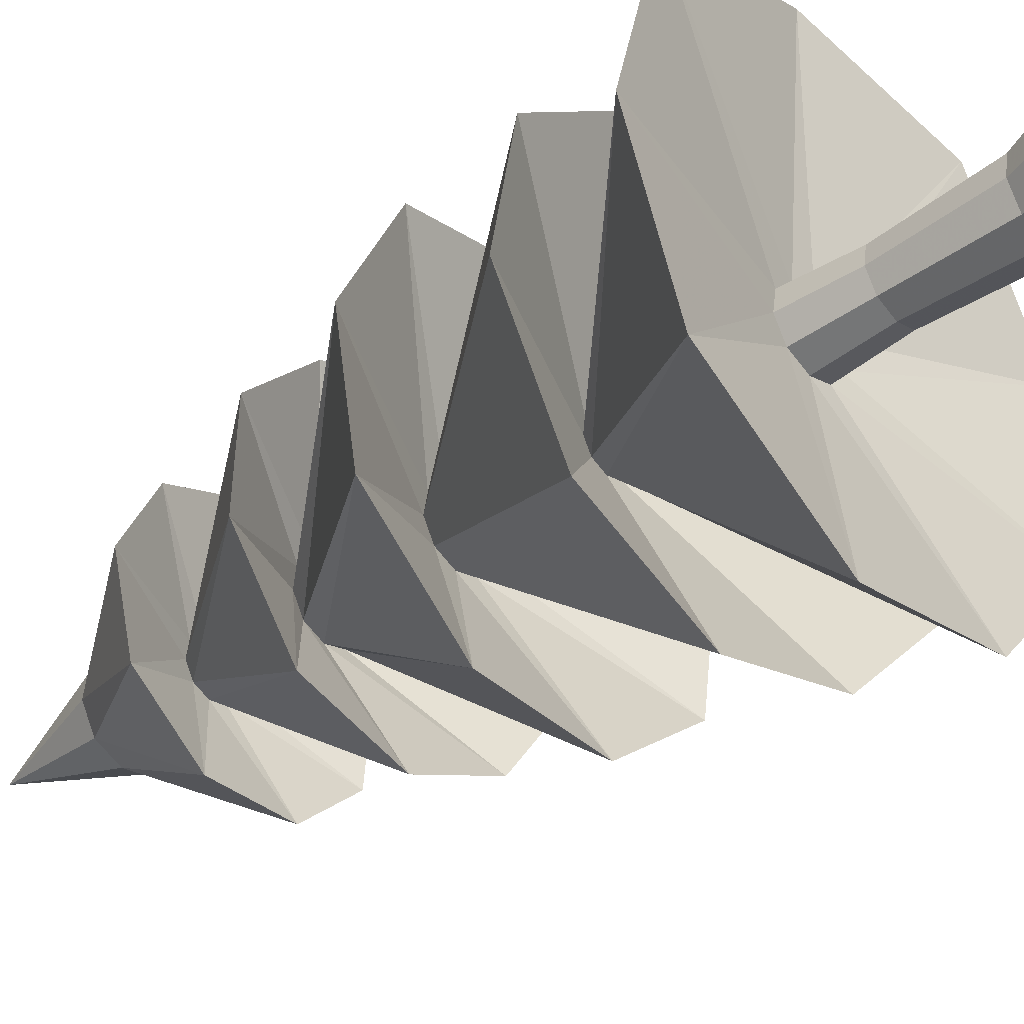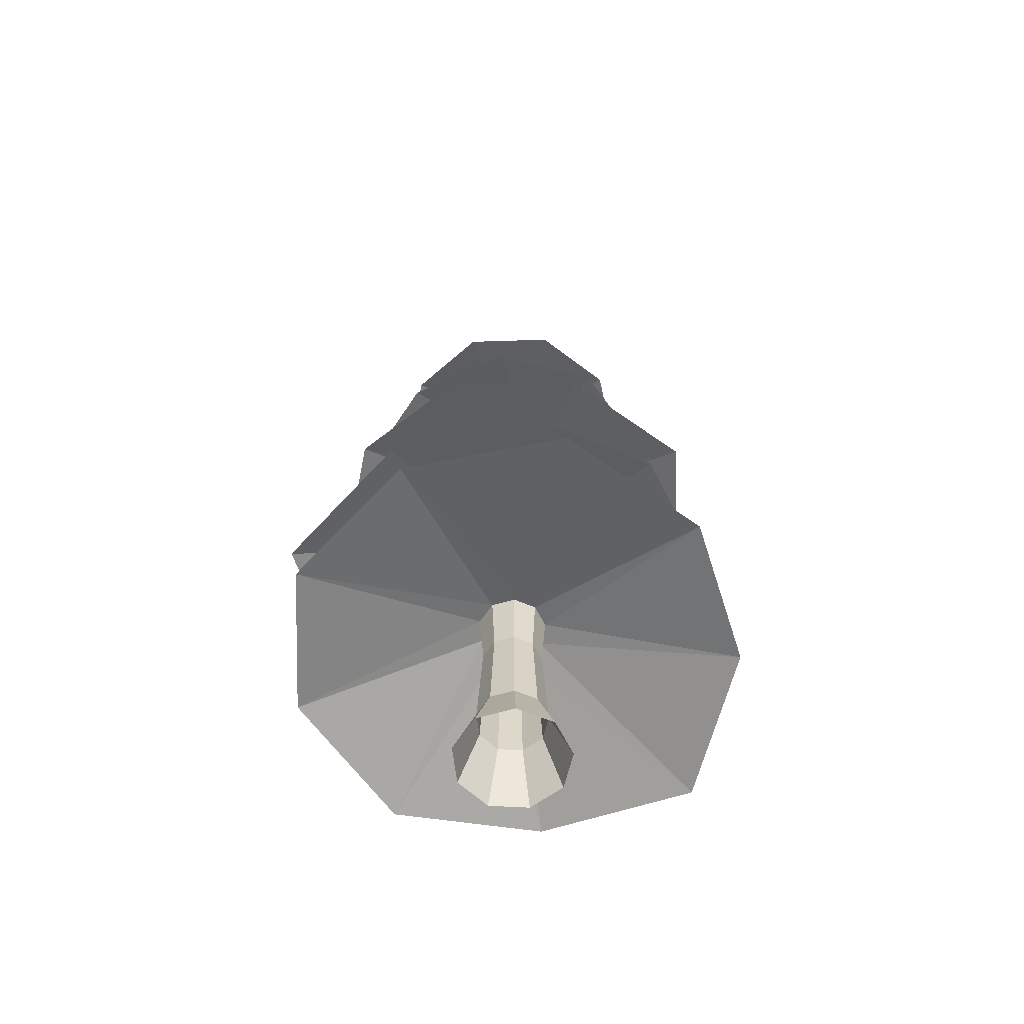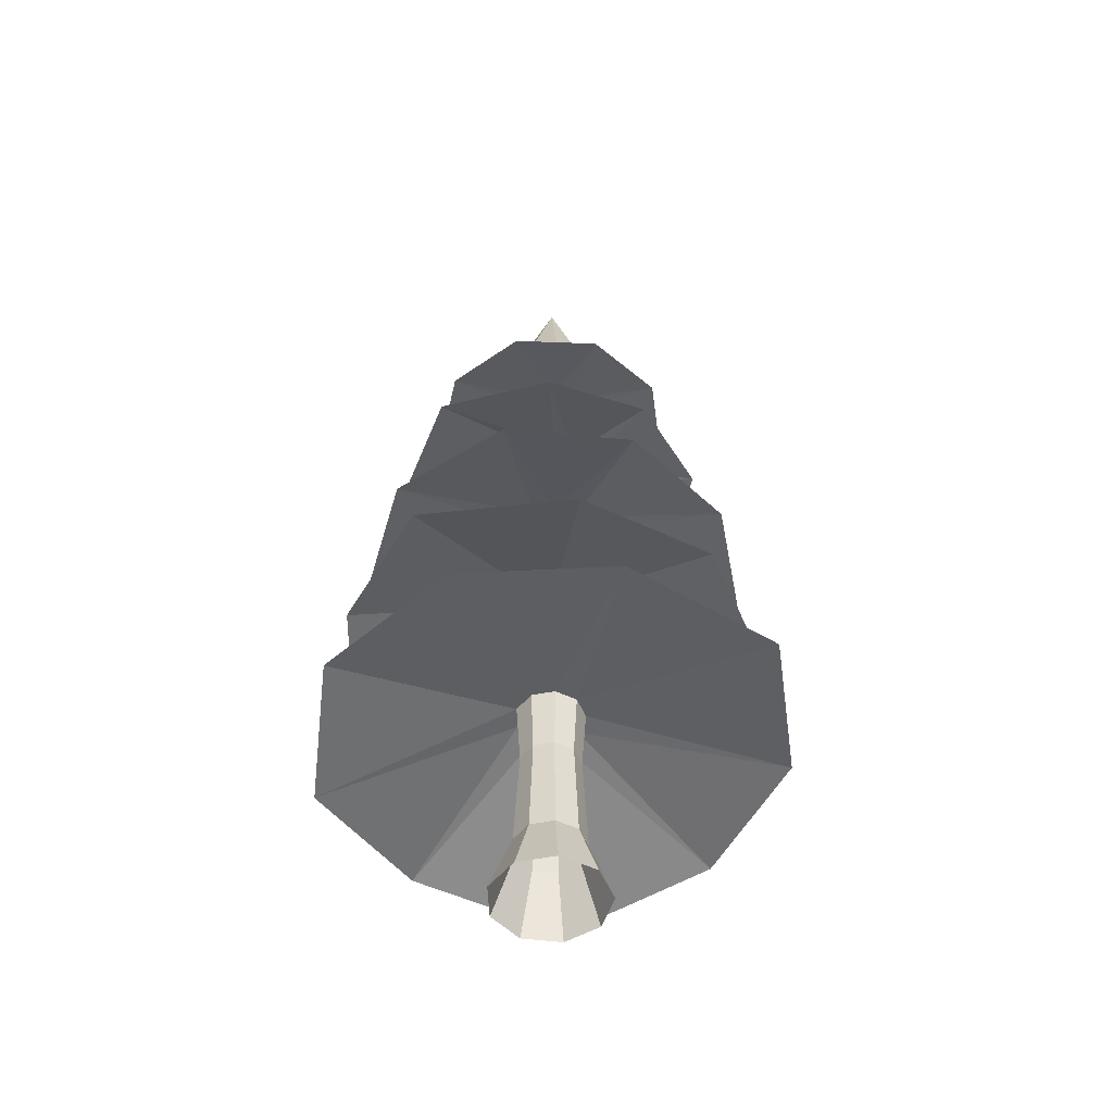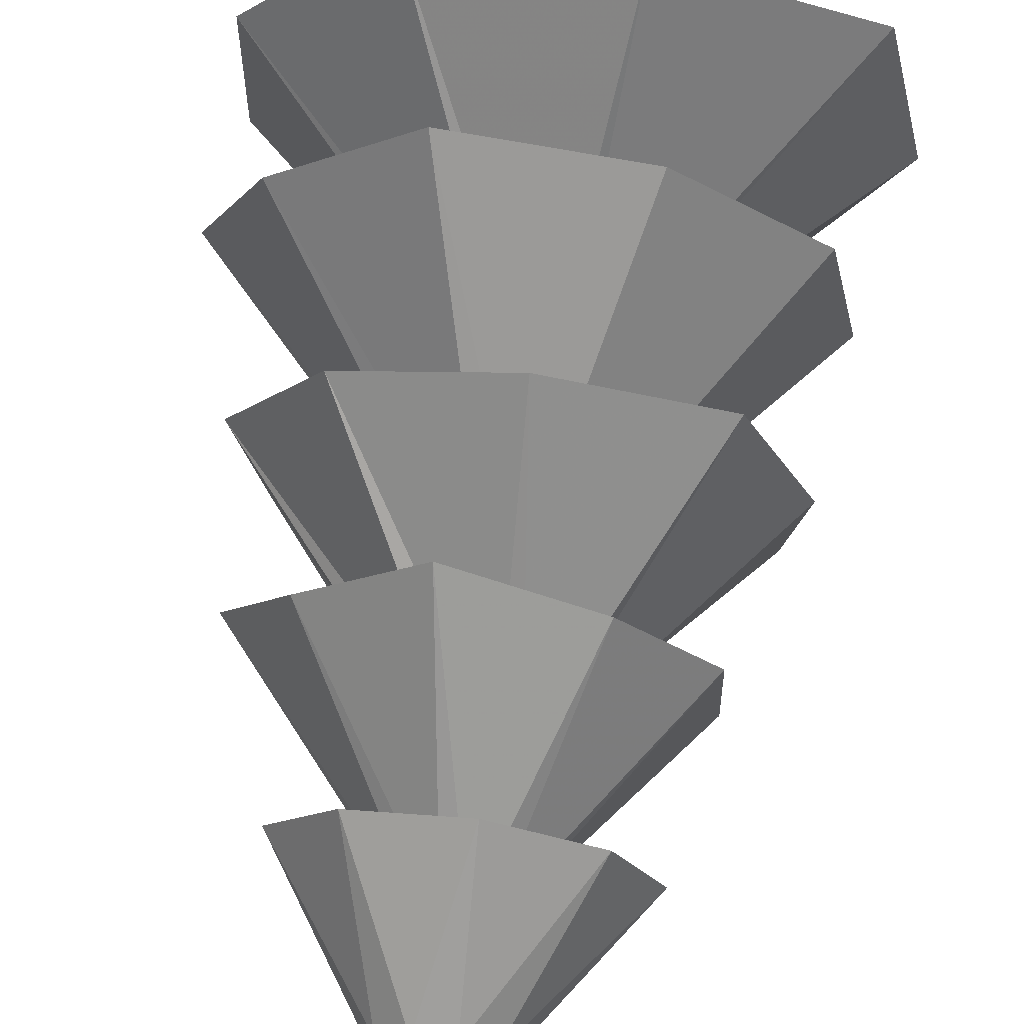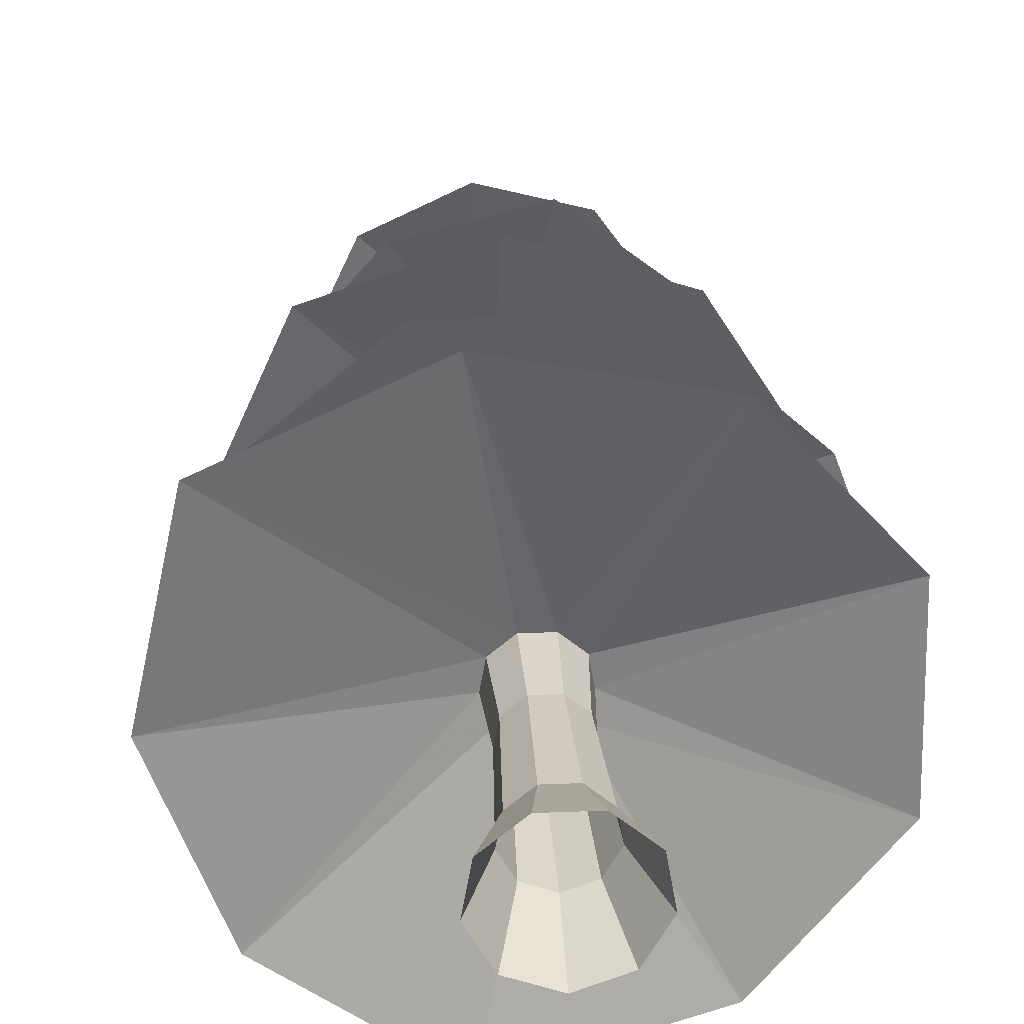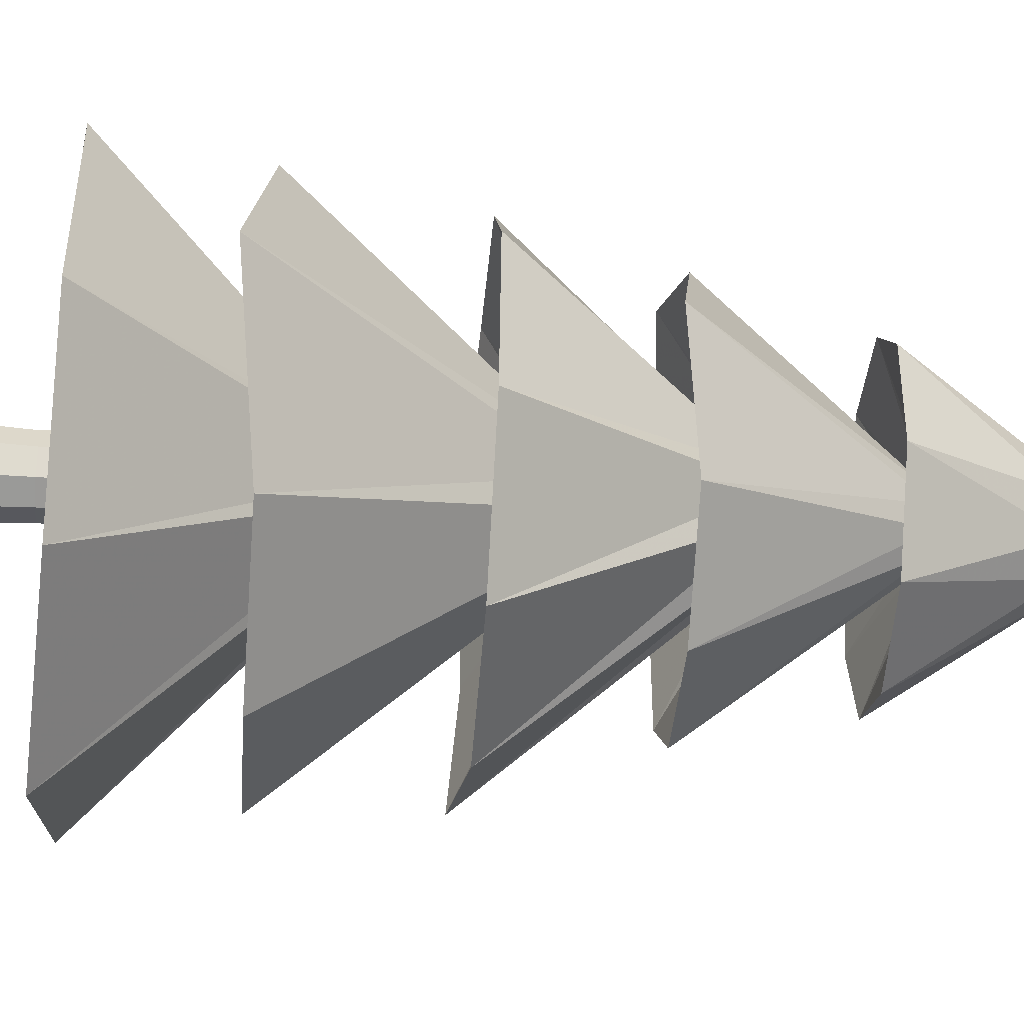
<metadata>
{"format":"obj","ext":"obj","renderer":"f3d","projection":"perspective","resolution":1024,"background":"white","views":[{"elev":-40.7,"azim":-49.2,"up":"+Z"},{"elev":-61.7,"azim":176.7,"up":"+Y"},{"elev":-50.8,"azim":132.3,"up":"+Y"},{"elev":71.5,"azim":-172.3,"up":"+Z"},{"elev":26.5,"azim":-3.7,"up":"+Z"},{"elev":-49.1,"azim":85.6,"up":"+Z"}]}
</metadata>
<code>
v -0.0001021 -0.05729 -0.00376
v -0.0001021 -0.06612 -0.006898
v -0.005304 -0.06612 -0.005005
v -0.003288 -0.05729 -0.002601
v 0.004044 -0.0425 0.0004642
v 0.002604 -0.0425 -0.00203
v 0.002988 -0.03336 -0.002487
v 0.004632 -0.03336 0.0003606
v 0.003544 -0.0425 0.0033
v 0.004061 -0.03336 0.003599
v 0.001338 -0.0425 0.005152
v 0.001542 -0.03336 0.005712
v -0.001542 -0.0425 0.005152
v -0.001746 -0.03336 0.005712
v -0.003748 -0.0425 0.0033
v -0.004265 -0.03336 0.003599
v -0.004248 -0.0425 0.0004642
v -0.004836 -0.03336 0.0003606
v -0.0001021 -0.0425 -0.003015
v -0.0001021 -0.03336 -0.003612
v -0.002808 -0.0425 -0.00203
v -0.003192 -0.03336 -0.002487
v -0.008072 -0.06612 -0.0002102
v -0.004983 -0.05729 0.0003347
v -0.007111 -0.06612 0.005242
v -0.004394 -0.05729 0.003673
v -0.00287 -0.06612 0.0088
v -0.001797 -0.05729 0.005852
v 0.002666 -0.06612 0.0088
v 0.001593 -0.05729 0.005852
v 0.0051 -0.06612 -0.005005
v 0.003083 -0.05729 -0.002601
v 0.004778 -0.05729 0.0003347
v 0.007868 -0.06612 -0.0002102
v 0.006907 -0.06612 0.005242
v 0.00419 -0.05729 0.003673
v 0.003083 -0.05729 -0.002601
v -0.0001021 -0.05729 -0.00376
v -0.0001021 -0.0425 -0.003015
v 0.002604 -0.0425 -0.00203
v 0.004778 -0.05729 0.0003347
v 0.004044 -0.0425 0.0004642
v 0.00419 -0.05729 0.003673
v 0.003544 -0.0425 0.0033
v 0.001593 -0.05729 0.005852
v 0.001338 -0.0425 0.005152
v -0.001797 -0.05729 0.005852
v -0.001542 -0.0425 0.005152
v -0.004394 -0.05729 0.003673
v -0.003748 -0.0425 0.0033
v -0.004983 -0.05729 0.0003347
v -0.004248 -0.0425 0.0004642
v -0.003288 -0.05729 -0.002601
v -0.002808 -0.0425 -0.00203
v 0.001969 -0.0111 -0.001273
v 0.01676 -0.03921 -0.02686
v -0.005545 -0.04017 -0.03333
v -0.0001021 -0.0111 -0.002027
v 0.003071 -0.0111 0.0006356
v 0.03085 -0.03921 -0.00946
v 0.002689 -0.0111 0.002806
v 0.03046 -0.03921 0.01293
v 0.001 -0.0111 0.004223
v 0.01577 -0.04123 0.02983
v -0.001204 -0.0111 0.004223
v -0.00635 -0.03921 0.03333
v -0.002893 -0.0111 0.002806
v -0.02803 -0.04059 0.02377
v -0.003276 -0.0111 0.0006356
v -0.03283 -0.03921 0.000622
v -0.002174 -0.0111 -0.001273
v -0.0248 -0.03921 -0.02028
v 0.002988 -0.03336 -0.002487
v -0.0001021 -0.03336 -0.003612
v 0.004632 -0.03336 0.0003606
v 0.004061 -0.03336 0.003599
v 0.001542 -0.03336 0.005712
v -0.001746 -0.03336 0.005712
v -0.004265 -0.03336 0.003599
v -0.004836 -0.03336 0.0003606
v -0.003192 -0.03336 -0.002487
v -0.003276 -0.0111 0.0006356
v -0.02892 -0.02257 -0.003887
v -0.01891 -0.02257 -0.02122
v -0.002174 -0.0111 -0.001273
v -0.002893 -0.0111 0.002806
v -0.02545 -0.02257 0.01583
v 0.002689 -0.0111 0.002806
v 0.02524 -0.02257 0.01583
v 0.01023 -0.02313 0.02958
v 0.001 -0.0111 0.004223
v 0.003071 -0.0111 0.0006356
v 0.03283 -0.02507 -0.004612
v 0.001969 -0.0111 -0.001273
v 0.01871 -0.02257 -0.02122
v -0.0001021 -0.0111 -0.002027
v -0.0001021 -0.02257 -0.02807
v -0.001204 -0.0111 0.004223
v -0.01011 -0.02257 0.0287
v -0.004587 0.006632 0.0004043
v -0.00303 0.006632 -0.002294
v -0.004046 0.006632 0.003472
v 0.003842 0.006632 0.003472
v 0.001456 0.006632 0.005475
v 0.004383 0.006632 0.0004043
v 0.002825 0.006632 -0.002294
v -0.0001021 0.006632 -0.003359
v -0.00166 0.006632 0.005475
v -0.004587 0.006632 0.0004043
v -0.0267 -0.002915 0.004901
v -0.02471 -0.004228 -0.01433
v -0.00303 0.006632 -0.002294
v -0.004046 0.006632 0.003472
v -0.01917 -0.003817 0.02224
v 0.003842 0.006632 0.003472
v 0.02616 -0.002915 0.00681
v 0.01641 -0.002915 0.02238
v 0.001456 0.006632 0.005475
v 0.004383 0.006632 0.0004043
v 0.02363 -0.002915 -0.01138
v 0.002825 0.006632 -0.002294
v 0.009988 -0.002915 -0.02369
v -0.0001021 0.006632 -0.003359
v -0.008371 -0.002915 -0.02436
v -0.00166 0.006632 0.005475
v -0.001071 -0.002915 0.02803
v -0.00452 0.02292 0.0004163
v -0.002985 0.02292 -0.002241
v -0.003987 0.02292 0.003438
v 0.003782 0.02292 0.003438
v 0.001432 0.02292 0.00541
v 0.004315 0.02292 0.0004163
v 0.002781 0.02292 -0.002241
v -0.0001021 0.02292 -0.00329
v -0.001636 0.02292 0.00541
v -0.00452 0.02292 0.0004163
v -0.02083 0.01477 -0.005735
v -0.01152 0.01477 -0.01744
v -0.002985 0.02292 -0.002241
v -0.003987 0.02292 0.003438
v -0.02043 0.01477 0.009208
v 0.003782 0.02292 0.003438
v 0.017 0.01477 0.0148
v 0.004744 0.01335 0.02481
v 0.001432 0.02292 0.00541
v 0.004315 0.02292 0.0004163
v 0.02453 0.01302 0.0005002
v 0.002781 0.02292 -0.002241
v 0.01626 0.01477 -0.01329
v -0.0001021 0.02292 -0.00329
v 0.003124 0.01477 -0.02042
v -0.001636 0.02292 0.00541
v -0.01053 0.01477 0.0204
v -0.003524 0.03793 0.0005918
v -0.002336 0.03793 -0.001467
v -0.003111 0.03793 0.002933
v 0.002907 0.03793 0.002933
v 0.001086 0.03793 0.00446
v 0.00332 0.03793 0.0005918
v 0.002131 0.03793 -0.001467
v -0.0001021 0.03793 -0.00228
v -0.001291 0.03793 0.00446
v -0.003524 0.03793 0.0005918
v -0.01794 0.03292 0.002683
v -0.01472 0.03292 -0.00913
v -0.002336 0.03793 -0.001467
v -0.003111 0.03793 0.002933
v -0.01281 0.03292 0.0138
v 0.002907 0.03793 0.002933
v 0.01717 0.03292 0.005898
v 0.0101 0.03292 0.0159
v 0.001086 0.03793 0.00446
v 0.00332 0.03793 0.0005918
v 0.01615 0.03292 -0.006303
v 0.002131 0.03793 -0.001467
v 0.007528 0.03292 -0.015
v -0.0001021 0.03793 -0.00228
v -0.004664 0.03292 -0.01611
v -0.001291 0.03793 0.00446
v -0.001735 0.03292 0.01902
v -0.00389 0.04952 -0.003319
v -0.0001021 0.04952 -0.004697
v 0.003685 0.04952 -0.003319
v 0.005701 0.04952 0.000172
v 0.001913 0.04952 0.006732
v -0.002117 0.04952 0.006732
v -0.005905 0.04952 0.000172
v 0.005001 0.04952 0.004141
v -0.005205 0.04952 0.004141
v -0.0001021 0.06612 0.001195
f 189 186 190
f 188 184 190
f 187 189 190
f 185 188 190
f 183 182 190
f 181 187 190
f 186 185 190
f 184 183 190
f 182 181 190
f 1 2 3
f 1 3 4
f 5 6 7
f 5 7 8
f 9 5 8
f 9 8 10
f 11 9 10
f 11 10 12
f 13 11 12
f 13 12 14
f 15 13 14
f 15 14 16
f 17 15 16
f 17 16 18
f 6 19 20
f 6 20 7
f 19 21 22
f 19 22 20
f 21 17 18
f 21 18 22
f 23 24 4
f 23 4 3
f 25 26 24
f 25 24 23
f 27 28 26
f 27 26 25
f 29 30 28
f 29 28 27
f 31 32 33
f 31 33 34
f 35 36 30
f 35 30 29
f 34 33 36
f 34 36 35
f 37 38 39
f 37 39 40
f 41 37 40
f 41 40 42
f 43 41 42
f 43 42 44
f 45 43 44
f 45 44 46
f 47 45 46
f 47 46 48
f 49 47 48
f 49 48 50
f 51 49 50
f 51 50 52
f 53 51 52
f 53 52 54
f 38 53 54
f 38 54 39
f 2 1 32
f 2 32 31
f 55 56 57
f 55 57 58
f 59 60 56
f 59 56 55
f 61 62 60
f 61 60 59
f 63 64 62
f 63 62 61
f 65 66 64
f 65 64 63
f 67 68 66
f 67 66 65
f 69 70 68
f 69 68 67
f 71 72 70
f 71 70 69
f 58 57 72
f 58 72 71
f 56 73 74
f 56 74 57
f 60 75 73
f 60 73 56
f 62 76 75
f 62 75 60
f 64 77 76
f 64 76 62
f 66 78 77
f 66 77 64
f 68 79 78
f 68 78 66
f 70 80 79
f 70 79 68
f 72 81 80
f 72 80 70
f 57 74 81
f 57 81 72
f 82 83 84
f 82 84 85
f 86 87 83
f 86 83 82
f 88 89 90
f 88 90 91
f 92 93 89
f 92 89 88
f 94 95 93
f 94 93 92
f 96 97 95
f 96 95 94
f 98 99 87
f 98 87 86
f 91 90 99
f 91 99 98
f 85 84 97
f 85 97 96
f 83 100 101
f 83 101 84
f 87 102 100
f 87 100 83
f 89 103 104
f 89 104 90
f 93 105 103
f 93 103 89
f 95 106 105
f 95 105 93
f 97 107 106
f 97 106 95
f 99 108 102
f 99 102 87
f 90 104 108
f 90 108 99
f 84 101 107
f 84 107 97
f 109 110 111
f 109 111 112
f 113 114 110
f 113 110 109
f 115 116 117
f 115 117 118
f 119 120 116
f 119 116 115
f 121 122 120
f 121 120 119
f 123 124 122
f 123 122 121
f 125 126 114
f 125 114 113
f 118 117 126
f 118 126 125
f 112 111 124
f 112 124 123
f 110 127 128
f 110 128 111
f 114 129 127
f 114 127 110
f 116 130 131
f 116 131 117
f 120 132 130
f 120 130 116
f 122 133 132
f 122 132 120
f 124 134 133
f 124 133 122
f 126 135 129
f 126 129 114
f 117 131 135
f 117 135 126
f 111 128 134
f 111 134 124
f 136 137 138
f 136 138 139
f 140 141 137
f 140 137 136
f 142 143 144
f 142 144 145
f 146 147 143
f 146 143 142
f 148 149 147
f 148 147 146
f 150 151 149
f 150 149 148
f 152 153 141
f 152 141 140
f 145 144 153
f 145 153 152
f 139 138 151
f 139 151 150
f 137 154 155
f 137 155 138
f 141 156 154
f 141 154 137
f 143 157 158
f 143 158 144
f 147 159 157
f 147 157 143
f 149 160 159
f 149 159 147
f 151 161 160
f 151 160 149
f 153 162 156
f 153 156 141
f 144 158 162
f 144 162 153
f 138 155 161
f 138 161 151
f 163 164 165
f 163 165 166
f 167 168 164
f 167 164 163
f 169 170 171
f 169 171 172
f 173 174 170
f 173 170 169
f 175 176 174
f 175 174 173
f 177 178 176
f 177 176 175
f 179 180 168
f 179 168 167
f 172 171 180
f 172 180 179
f 166 165 178
f 166 178 177
f 178 165 181
f 178 181 182
f 174 176 183
f 174 183 184
f 180 171 185
f 180 185 186
f 165 164 187
f 165 187 181
f 176 178 182
f 176 182 183
f 171 170 188
f 171 188 185
f 164 168 189
f 164 189 187
f 170 174 184
f 170 184 188
f 168 180 186
f 168 186 189

</code>
